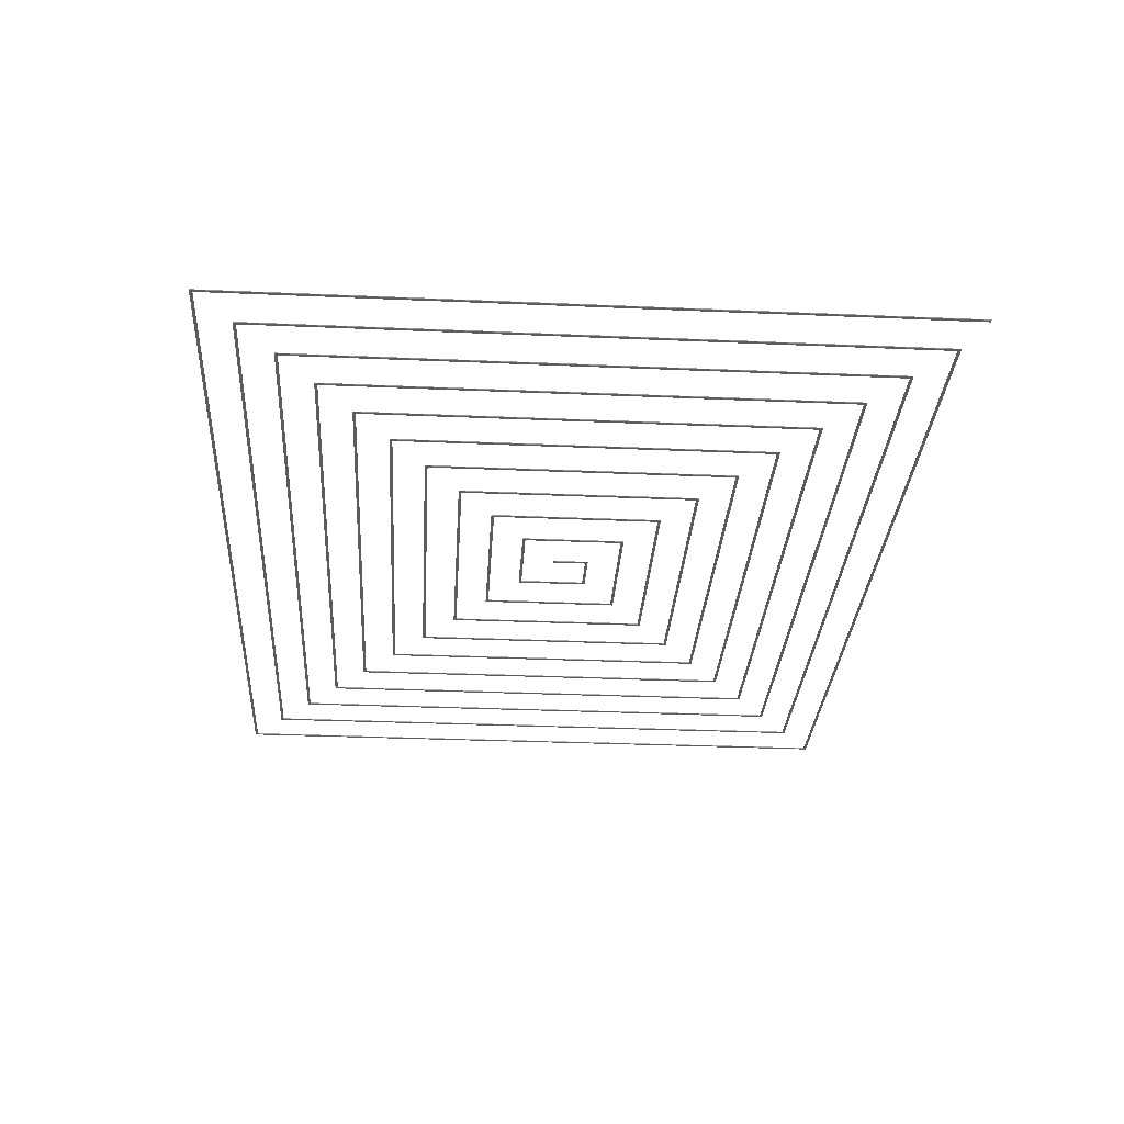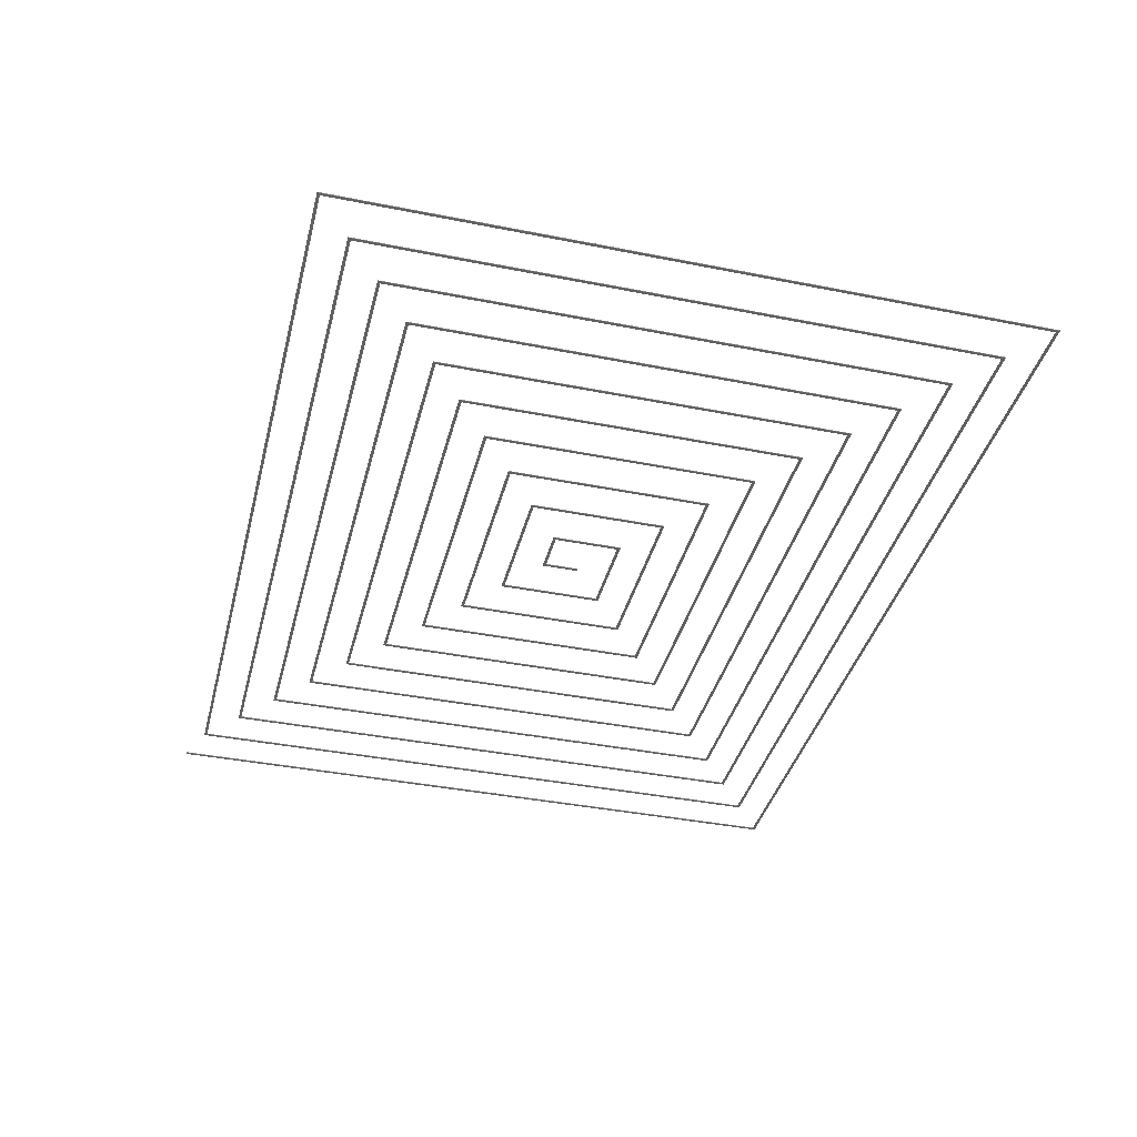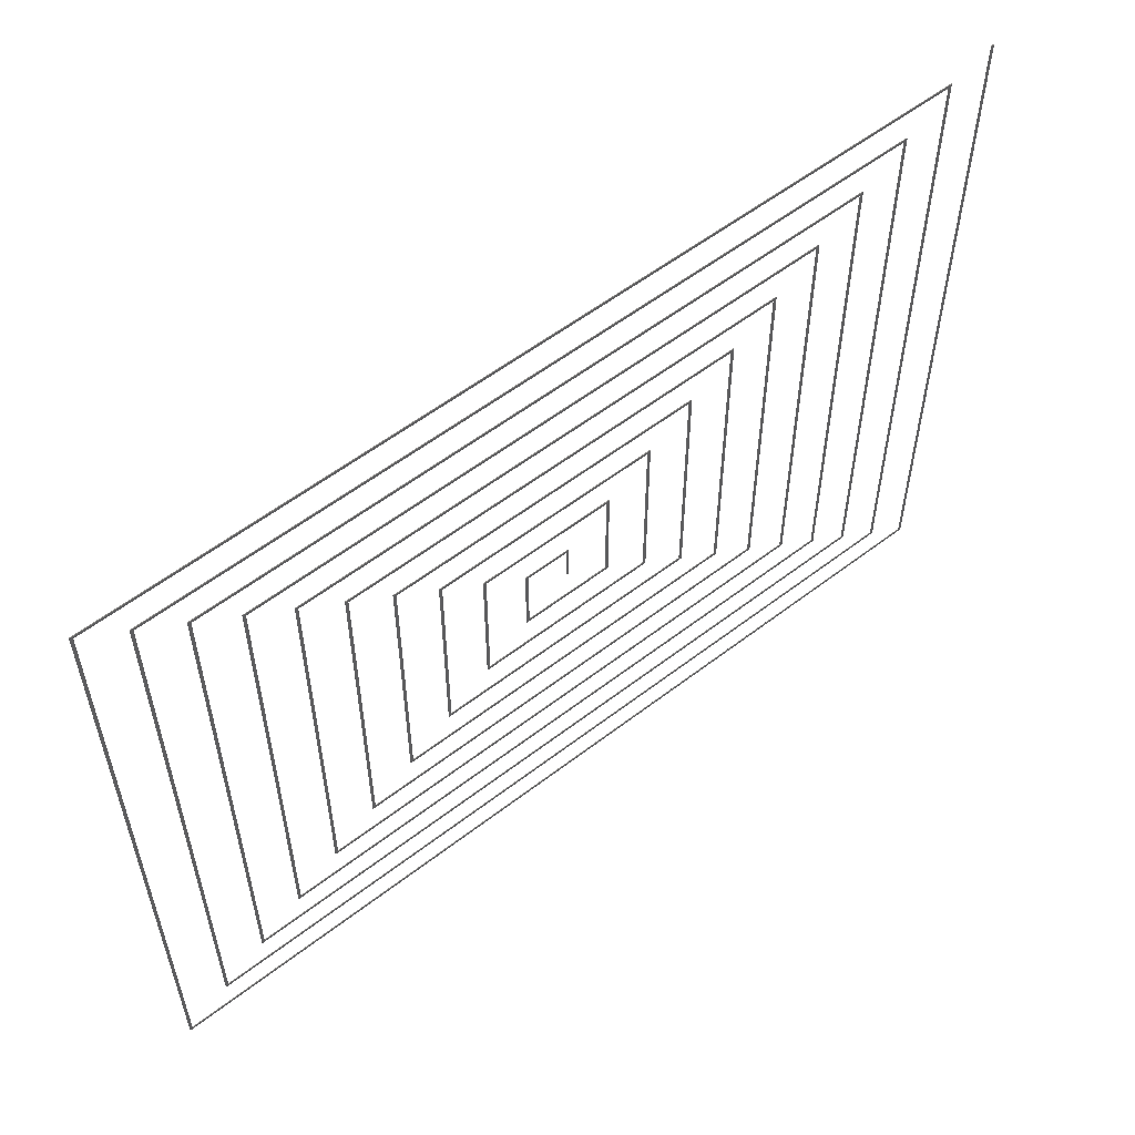
<metadata>
{"format":"stl","ext":"stl","renderer":"f3d","projection":"perspective","resolution":1024,"background":"white","views":[{"elev":-29.9,"azim":86.4,"up":"+Z"},{"elev":-38.3,"azim":-104.1,"up":"+Z"},{"elev":56.3,"azim":-38.9,"up":"+Y"}]}
</metadata>
<code>
# stl→obj: 309 verts, 614 faces
v -6.25 94.87 0.1994
v -125.4 95.4 0.1994
v -125.4 94.6 0.1994
v -124.6 94.6 0.1994
v 112.1 94.6 0.1994
v 112.9 94.6 0.1994
v 112.9 95.4 0.1994
v -6.251 85.37 0.1994
v -112.9 85.9 0.1994
v -112.9 85.1 0.1994
v -112.1 85.1 0.1994
v 99.6 85.1 0.1994
v 100.4 85.1 0.1994
v 100.4 85.9 0.1994
v -6.25 75.87 0.1994
v -100.4 76.4 0.1994
v -100.4 75.6 0.1994
v -99.6 75.6 0.1994
v 87.1 75.6 0.1994
v 87.9 75.6 0.1994
v 87.9 76.4 0.1994
v -6.25 66.37 0.1994
v -87.9 66.9 0.1994
v -87.9 66.1 0.1994
v -87.1 66.1 0.1994
v 74.6 66.1 0.1994
v 75.4 66.1 0.1994
v 75.4 66.9 0.1994
v -6.25 56.87 0.1994
v -75.4 57.4 0.1994
v -75.4 56.6 0.1994
v -74.6 56.6 0.1994
v 62.1 56.6 0.1994
v 62.9 56.6 0.1994
v 62.9 57.4 0.1994
v -6.25 47.37 0.1994
v -62.9 47.9 0.1994
v -62.9 47.1 0.1994
v -62.1 47.1 0.1994
v 49.6 47.1 0.1994
v 50.4 47.1 0.1994
v 50.4 47.9 0.1994
v -6.25 37.87 0.1994
v -50.4 38.4 0.1994
v -50.4 37.6 0.1994
v -49.6 37.6 0.1994
v 37.1 37.6 0.1994
v 37.9 37.6 0.1994
v 37.9 38.4 0.1994
v -6.25 28.37 0.1994
v -37.9 28.9 0.1994
v -37.9 28.1 0.1994
v -37.1 28.1 0.1994
v 24.6 28.1 0.1994
v 25.4 28.1 0.1994
v 25.4 28.9 0.1994
v -6.25 18.87 0.1994
v -25.4 19.4 0.1994
v -25.4 18.6 0.1994
v -24.6 18.6 0.1994
v 12.1 18.6 0.1994
v 12.9 18.6 0.1994
v 12.9 19.4 0.1994
v -6.25 9.367 0.1994
v -12.9 9.9 0.1994
v -12.9 9.101 0.1994
v -12.1 9.101 0.1994
v -0.4003 9.101 0.1994
v 0.4003 9.101 0.1994
v 0.4003 9.9 0.1994
v -0.4003 -0.4003 0.1994
v 0.4003 -0.4003 0.1994
v 12.1 -9.101 0.1994
v 12.9 -9.101 0.1994
v -12.9 -9.101 0.1994
v -12.1 -9.101 0.1994
v 0 -9.367 0.1994
v -12.9 -9.9 0.1994
v 12.9 -9.9 0.1994
v 24.6 -18.6 0.1994
v 25.4 -18.6 0.1994
v -25.4 -18.6 0.1994
v -24.6 -18.6 0.1994
v 0 -18.87 0.1994
v -25.4 -19.4 0.1994
v 25.4 -19.4 0.1994
v 37.1 -28.1 0.1994
v 37.9 -28.1 0.1994
v -37.9 -28.1 0.1994
v -37.1 -28.1 0.1994
v 0 -28.37 0.1994
v -37.9 -28.9 0.1994
v 37.9 -28.9 0.1994
v 49.6 -37.6 0.1994
v 50.4 -37.6 0.1994
v -50.4 -37.6 0.1994
v -49.6 -37.6 0.1994
v 0 -37.87 0.1994
v -50.4 -38.4 0.1994
v 50.4 -38.4 0.1994
v 62.1 -47.1 0.1994
v 62.9 -47.1 0.1994
v -62.9 -47.1 0.1994
v -62.1 -47.1 0.1994
v 0 -47.37 0.1994
v -62.9 -47.9 0.1994
v 62.9 -47.9 0.1994
v 74.6 -56.6 0.1994
v 75.4 -56.6 0.1994
v -75.4 -56.6 0.1994
v -74.6 -56.6 0.1994
v 0 -56.87 0.1994
v -75.4 -57.4 0.1994
v 75.4 -57.4 0.1994
v 87.1 -66.1 0.1994
v 87.9 -66.1 0.1994
v -87.9 -66.1 0.1994
v -87.1 -66.1 0.1994
v 0 -66.37 0.1994
v -87.9 -66.9 0.1994
v 87.9 -66.9 0.1994
v 99.6 -75.6 0.1994
v 100.4 -75.6 0.1994
v -100.4 -75.6 0.1994
v -99.6 -75.6 0.1994
v 0 -75.87 0.1994
v -100.4 -76.4 0.1994
v 100.4 -76.4 0.1994
v 112.1 -85.1 0.1994
v 112.9 -85.1 0.1994
v -112.9 -85.1 0.1994
v -112.1 -85.1 0.1994
v 0 -85.37 0.1994
v -112.9 -85.9 0.1994
v 112.9 -85.9 0.1994
v 124.6 100 0.1994
v 124.6 -94.6 0.1994
v 125.4 -94.6 0.1994
v 125.4 100 0.1994
v -125.4 -94.6 0.1994
v -124.6 -94.6 0.1994
v 0 -94.87 0.1994
v -125.4 -95.4 0.1994
v 125.4 -95.4 0.1994
v -6.25 94.87 0
v 112.9 95.4 0
v 112.9 94.6 0
v 112.1 94.6 0
v -124.6 94.6 0
v -125.4 94.6 0
v -125.4 95.4 0
v -6.251 85.37 0
v 100.4 85.9 0
v 100.4 85.1 0
v 99.6 85.1 0
v -112.1 85.1 0
v -112.9 85.1 0
v -112.9 85.9 0
v -6.25 75.87 0
v 87.9 76.4 0
v 87.9 75.6 0
v 87.1 75.6 0
v -99.6 75.6 0
v -100.4 75.6 0
v -100.4 76.4 0
v -6.25 66.37 0
v 75.4 66.9 0
v 75.4 66.1 0
v 74.6 66.1 0
v -87.1 66.1 0
v -87.9 66.1 0
v -87.9 66.9 0
v -6.25 56.87 0
v 62.9 57.4 0
v 62.9 56.6 0
v 62.1 56.6 0
v -74.6 56.6 0
v -75.4 56.6 0
v -75.4 57.4 0
v -6.251 47.37 0
v 50.4 47.9 0
v 50.4 47.1 0
v 49.6 47.1 0
v -62.1 47.1 0
v -62.9 47.1 0
v -62.9 47.9 0
v -6.25 37.87 0
v 37.9 38.4 0
v 37.9 37.6 0
v 37.1 37.6 0
v -49.6 37.6 0
v -50.4 37.6 0
v -50.4 38.4 0
v -6.25 28.37 0
v 25.4 28.9 0
v 25.4 28.1 0
v 24.6 28.1 0
v -37.1 28.1 0
v -37.9 28.1 0
v -37.9 28.9 0
v -6.25 18.87 0
v 12.9 19.4 0
v 12.9 18.6 0
v 12.1 18.6 0
v -24.6 18.6 0
v -25.4 18.6 0
v -25.4 19.4 0
v -6.25 9.367 0
v 0.4003 9.9 0
v 0.4003 9.101 0
v -0.4003 9.101 0
v -12.1 9.101 0
v -12.9 9.101 0
v -12.9 9.9 0
v 0.4003 -0.4003 0
v -0.4003 -0.4003 0
v -12.1 -9.101 0
v -12.9 -9.101 0
v 12.9 -9.101 0
v 12.1 -9.101 0
v 0 -9.367 0
v 12.9 -9.9 0
v -12.9 -9.9 0
v -24.6 -18.6 0
v -25.4 -18.6 0
v 25.4 -18.6 0
v 24.6 -18.6 0
v 0 -18.87 0
v 25.4 -19.4 0
v -25.4 -19.4 0
v -37.1 -28.1 0
v -37.9 -28.1 0
v 37.9 -28.1 0
v 37.1 -28.1 0
v 0 -28.37 0
v 37.9 -28.9 0
v -37.9 -28.9 0
v -49.6 -37.6 0
v -50.4 -37.6 0
v 50.4 -37.6 0
v 49.6 -37.6 0
v 0 -37.87 0
v 50.4 -38.4 0
v -50.4 -38.4 0
v -62.1 -47.1 0
v -62.9 -47.1 0
v 62.9 -47.1 0
v 62.1 -47.1 0
v 0 -47.37 0
v 62.9 -47.9 0
v -62.9 -47.9 0
v -74.6 -56.6 0
v -75.4 -56.6 0
v 75.4 -56.6 0
v 74.6 -56.6 0
v 0 -56.87 0
v 75.4 -57.4 0
v -75.4 -57.4 0
v -87.1 -66.1 0
v -87.9 -66.1 0
v 87.9 -66.1 0
v 87.1 -66.1 0
v 0 -66.37 0
v 87.9 -66.9 0
v -87.9 -66.9 0
v -99.6 -75.6 0
v -100.4 -75.6 0
v 100.4 -75.6 0
v 99.6 -75.6 0
v 0 -75.87 0
v 100.4 -76.4 0
v -100.4 -76.4 0
v -112.1 -85.1 0
v -112.9 -85.1 0
v 112.9 -85.1 0
v 112.1 -85.1 0
v 0 -85.37 0
v 112.9 -85.9 0
v -112.9 -85.9 0
v -124.6 -94.6 0
v -125.4 -94.6 0
v 125.4 100 0
v 125.4 -94.6 0
v 124.6 -94.6 0
v 124.6 100 0
v 0 -94.87 0
v 125.4 -95.4 0
v -125.4 -95.4 0
v 0.4003 6.2 0.0997
v -12.9 0 0.0997
v 12.9 4.75 0.0997
v -25.4 0 0.0997
v 25.4 4.75 0.0997
v -37.9 0 0.0997
v 37.9 4.75 0.0997
v -50.4 0 0.0997
v 50.4 4.75 0.0997
v -62.9 0 0.0997
v 62.9 4.75 0.0997
v -75.4 0 0.0997
v 75.4 4.75 0.0997
v -87.9 0 0.0997
v 87.9 4.75 0.0997
v -100.4 0 0.0997
v 100.4 4.75 0.0997
v -112.9 0 0.0997
v 112.9 4.75 0.0997
v -125.4 0 0.0997
v 125.4 -30 0.0997
f 1 2 3
f 1 3 4
f 1 4 5
f 1 5 6
f 1 6 7
f 1 7 2
f 8 9 10
f 8 10 11
f 8 11 12
f 8 12 13
f 8 13 14
f 8 14 9
f 15 16 17
f 15 17 18
f 15 18 19
f 15 19 20
f 15 20 21
f 15 21 16
f 22 23 24
f 22 24 25
f 22 25 26
f 22 26 27
f 22 27 28
f 22 28 23
f 29 30 31
f 29 31 32
f 29 32 33
f 29 33 34
f 29 34 35
f 29 35 30
f 36 37 38
f 36 38 39
f 36 39 40
f 36 40 41
f 36 41 42
f 36 42 37
f 43 44 45
f 43 45 46
f 43 46 47
f 43 47 48
f 43 48 49
f 43 49 44
f 50 51 52
f 50 52 53
f 50 53 54
f 50 54 55
f 50 55 56
f 50 56 51
f 57 58 59
f 57 59 60
f 57 60 61
f 57 61 62
f 57 62 63
f 57 63 58
f 64 65 66
f 64 66 67
f 64 67 68
f 64 68 69
f 64 69 70
f 64 70 65
f 68 71 72
f 68 72 69
f 61 73 74
f 61 74 62
f 66 75 76
f 66 76 67
f 77 73 76
f 77 76 75
f 77 75 78
f 77 78 79
f 77 79 74
f 77 74 73
f 54 80 81
f 54 81 55
f 59 82 83
f 59 83 60
f 84 80 83
f 84 83 82
f 84 82 85
f 84 85 86
f 84 86 81
f 84 81 80
f 47 87 88
f 47 88 48
f 52 89 90
f 52 90 53
f 91 87 90
f 91 90 89
f 91 89 92
f 91 92 93
f 91 93 88
f 91 88 87
f 40 94 95
f 40 95 41
f 45 96 97
f 45 97 46
f 98 94 97
f 98 97 96
f 98 96 99
f 98 99 100
f 98 100 95
f 98 95 94
f 33 101 102
f 33 102 34
f 38 103 104
f 38 104 39
f 105 101 104
f 105 104 103
f 105 103 106
f 105 106 107
f 105 107 102
f 105 102 101
f 26 108 109
f 26 109 27
f 31 110 111
f 31 111 32
f 112 108 111
f 112 111 110
f 112 110 113
f 112 113 114
f 112 114 109
f 112 109 108
f 19 115 116
f 19 116 20
f 24 117 118
f 24 118 25
f 119 115 118
f 119 118 117
f 119 117 120
f 119 120 121
f 119 121 116
f 119 116 115
f 12 122 123
f 12 123 13
f 17 124 125
f 17 125 18
f 126 122 125
f 126 125 124
f 126 124 127
f 126 127 128
f 126 128 123
f 126 123 122
f 5 129 130
f 5 130 6
f 10 131 132
f 10 132 11
f 133 129 132
f 133 132 131
f 133 131 134
f 133 134 135
f 133 135 130
f 133 130 129
f 136 137 138
f 136 138 139
f 3 140 141
f 3 141 4
f 142 137 141
f 142 141 140
f 142 140 143
f 142 143 144
f 142 144 138
f 142 138 137
f 145 146 147
f 145 147 148
f 145 148 149
f 145 149 150
f 145 150 151
f 145 151 146
f 152 153 154
f 152 154 155
f 152 155 156
f 152 156 157
f 152 157 158
f 152 158 153
f 159 160 161
f 159 161 162
f 159 162 163
f 159 163 164
f 159 164 165
f 159 165 160
f 166 167 168
f 166 168 169
f 166 169 170
f 166 170 171
f 166 171 172
f 166 172 167
f 173 174 175
f 173 175 176
f 173 176 177
f 173 177 178
f 173 178 179
f 173 179 174
f 180 181 182
f 180 182 183
f 180 183 184
f 180 184 185
f 180 185 186
f 180 186 181
f 187 188 189
f 187 189 190
f 187 190 191
f 187 191 192
f 187 192 193
f 187 193 188
f 194 195 196
f 194 196 197
f 194 197 198
f 194 198 199
f 194 199 200
f 194 200 195
f 201 202 203
f 201 203 204
f 201 204 205
f 201 205 206
f 201 206 207
f 201 207 202
f 208 209 210
f 208 210 211
f 208 211 212
f 208 212 213
f 208 213 214
f 208 214 209
f 210 215 216
f 210 216 211
f 212 217 218
f 212 218 213
f 203 219 220
f 203 220 204
f 221 217 220
f 221 220 219
f 221 219 222
f 221 222 223
f 221 223 218
f 221 218 217
f 205 224 225
f 205 225 206
f 196 226 227
f 196 227 197
f 228 224 227
f 228 227 226
f 228 226 229
f 228 229 230
f 228 230 225
f 228 225 224
f 198 231 232
f 198 232 199
f 189 233 234
f 189 234 190
f 235 231 234
f 235 234 233
f 235 233 236
f 235 236 237
f 235 237 232
f 235 232 231
f 191 238 239
f 191 239 192
f 182 240 241
f 182 241 183
f 242 238 241
f 242 241 240
f 242 240 243
f 242 243 244
f 242 244 239
f 242 239 238
f 184 245 246
f 184 246 185
f 175 247 248
f 175 248 176
f 249 245 248
f 249 248 247
f 249 247 250
f 249 250 251
f 249 251 246
f 249 246 245
f 177 252 253
f 177 253 178
f 168 254 255
f 168 255 169
f 256 252 255
f 256 255 254
f 256 254 257
f 256 257 258
f 256 258 253
f 256 253 252
f 170 259 260
f 170 260 171
f 161 261 262
f 161 262 162
f 263 259 262
f 263 262 261
f 263 261 264
f 263 264 265
f 263 265 260
f 263 260 259
f 163 266 267
f 163 267 164
f 154 268 269
f 154 269 155
f 270 266 269
f 270 269 268
f 270 268 271
f 270 271 272
f 270 272 267
f 270 267 266
f 156 273 274
f 156 274 157
f 147 275 276
f 147 276 148
f 277 273 276
f 277 276 275
f 277 275 278
f 277 278 279
f 277 279 274
f 277 274 273
f 149 280 281
f 149 281 150
f 282 283 284
f 282 284 285
f 286 280 284
f 286 284 283
f 286 283 287
f 286 287 288
f 286 288 281
f 286 281 280
f 68 211 216
f 68 216 71
f 289 69 72
f 289 72 215
f 289 215 210
f 289 210 209
f 289 209 70
f 289 70 69
f 216 215 72
f 216 72 71
f 70 209 214
f 70 214 65
f 290 75 66
f 290 66 65
f 290 65 214
f 290 214 213
f 290 213 218
f 290 218 223
f 290 223 78
f 290 78 75
f 78 223 222
f 78 222 79
f 291 62 74
f 291 74 79
f 291 79 222
f 291 222 219
f 291 219 203
f 291 203 202
f 291 202 63
f 291 63 62
f 63 202 207
f 63 207 58
f 292 82 59
f 292 59 58
f 292 58 207
f 292 207 206
f 292 206 225
f 292 225 230
f 292 230 85
f 292 85 82
f 85 230 229
f 85 229 86
f 293 55 81
f 293 81 86
f 293 86 229
f 293 229 226
f 293 226 196
f 293 196 195
f 293 195 56
f 293 56 55
f 56 195 200
f 56 200 51
f 294 89 52
f 294 52 51
f 294 51 200
f 294 200 199
f 294 199 232
f 294 232 237
f 294 237 92
f 294 92 89
f 92 237 236
f 92 236 93
f 295 48 88
f 295 88 93
f 295 93 236
f 295 236 233
f 295 233 189
f 295 189 188
f 295 188 49
f 295 49 48
f 49 188 193
f 49 193 44
f 296 96 45
f 296 45 44
f 296 44 193
f 296 193 192
f 296 192 239
f 296 239 244
f 296 244 99
f 296 99 96
f 99 244 243
f 99 243 100
f 297 41 95
f 297 95 100
f 297 100 243
f 297 243 240
f 297 240 182
f 297 182 181
f 297 181 42
f 297 42 41
f 42 181 186
f 42 186 37
f 298 103 38
f 298 38 37
f 298 37 186
f 298 186 185
f 298 185 246
f 298 246 251
f 298 251 106
f 298 106 103
f 106 251 250
f 106 250 107
f 299 34 102
f 299 102 107
f 299 107 250
f 299 250 247
f 299 247 175
f 299 175 174
f 299 174 35
f 299 35 34
f 35 174 179
f 35 179 30
f 300 110 31
f 300 31 30
f 300 30 179
f 300 179 178
f 300 178 253
f 300 253 258
f 300 258 113
f 300 113 110
f 113 258 257
f 113 257 114
f 301 27 109
f 301 109 114
f 301 114 257
f 301 257 254
f 301 254 168
f 301 168 167
f 301 167 28
f 301 28 27
f 28 167 172
f 28 172 23
f 302 117 24
f 302 24 23
f 302 23 172
f 302 172 171
f 302 171 260
f 302 260 265
f 302 265 120
f 302 120 117
f 120 265 264
f 120 264 121
f 303 20 116
f 303 116 121
f 303 121 264
f 303 264 261
f 303 261 161
f 303 161 160
f 303 160 21
f 303 21 20
f 21 160 165
f 21 165 16
f 304 124 17
f 304 17 16
f 304 16 165
f 304 165 164
f 304 164 267
f 304 267 272
f 304 272 127
f 304 127 124
f 127 272 271
f 127 271 128
f 305 13 123
f 305 123 128
f 305 128 271
f 305 271 268
f 305 268 154
f 305 154 153
f 305 153 14
f 305 14 13
f 14 153 158
f 14 158 9
f 306 131 10
f 306 10 9
f 306 9 158
f 306 158 157
f 306 157 274
f 306 274 279
f 306 279 134
f 306 134 131
f 134 279 278
f 134 278 135
f 307 6 130
f 307 130 135
f 307 135 278
f 307 278 275
f 307 275 147
f 307 147 146
f 307 146 7
f 307 7 6
f 7 146 151
f 7 151 2
f 308 140 3
f 308 3 2
f 308 2 151
f 308 151 150
f 308 150 281
f 308 281 288
f 308 288 143
f 308 143 140
f 143 288 287
f 143 287 144
f 67 212 211
f 67 211 68
f 76 217 212
f 76 212 67
f 73 220 217
f 73 217 76
f 60 205 204
f 60 204 61
f 83 224 205
f 83 205 60
f 80 227 224
f 80 224 83
f 53 198 197
f 53 197 54
f 90 231 198
f 90 198 53
f 54 197 227
f 54 227 80
f 87 234 231
f 87 231 90
f 46 191 190
f 46 190 47
f 97 238 191
f 97 191 46
f 94 241 238
f 94 238 97
f 39 184 183
f 39 183 40
f 104 245 184
f 104 184 39
f 40 183 241
f 40 241 94
f 47 190 234
f 47 234 87
f 61 204 220
f 61 220 73
f 101 248 245
f 101 245 104
f 32 177 176
f 32 176 33
f 111 252 177
f 111 177 32
f 108 255 252
f 108 252 111
f 25 170 169
f 25 169 26
f 118 259 170
f 118 170 25
f 26 169 255
f 26 255 108
f 115 262 259
f 115 259 118
f 18 163 162
f 18 162 19
f 125 266 163
f 125 163 18
f 122 269 266
f 122 266 125
f 11 156 155
f 11 155 12
f 132 273 156
f 132 156 11
f 12 155 269
f 12 269 122
f 19 162 262
f 19 262 115
f 129 276 273
f 129 273 132
f 4 149 148
f 4 148 5
f 141 280 149
f 141 149 4
f 137 284 280
f 137 280 141
f 5 148 276
f 5 276 129
f 33 176 248
f 33 248 101
f 139 282 285
f 139 285 136
f 309 138 144
f 309 144 287
f 309 287 283
f 309 283 282
f 309 282 139
f 309 139 138
f 136 285 284
f 136 284 137

</code>
